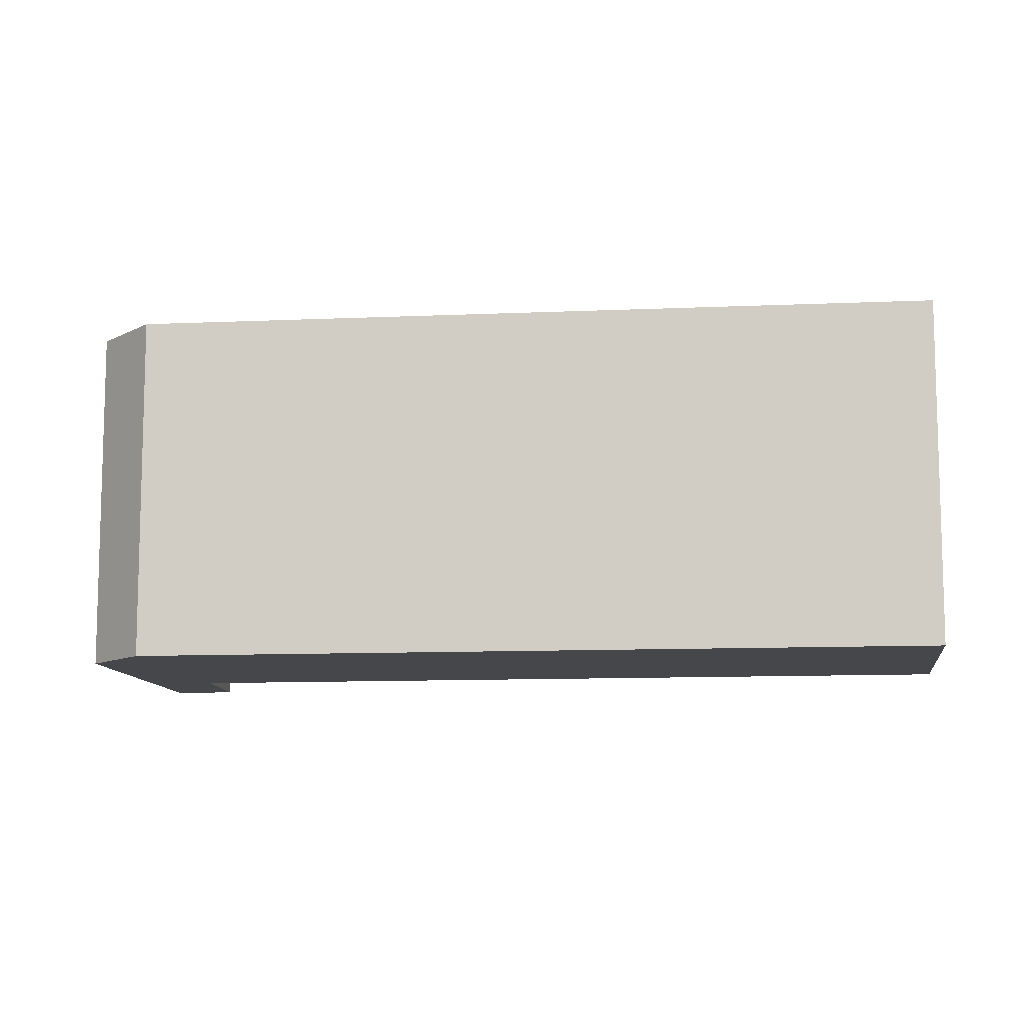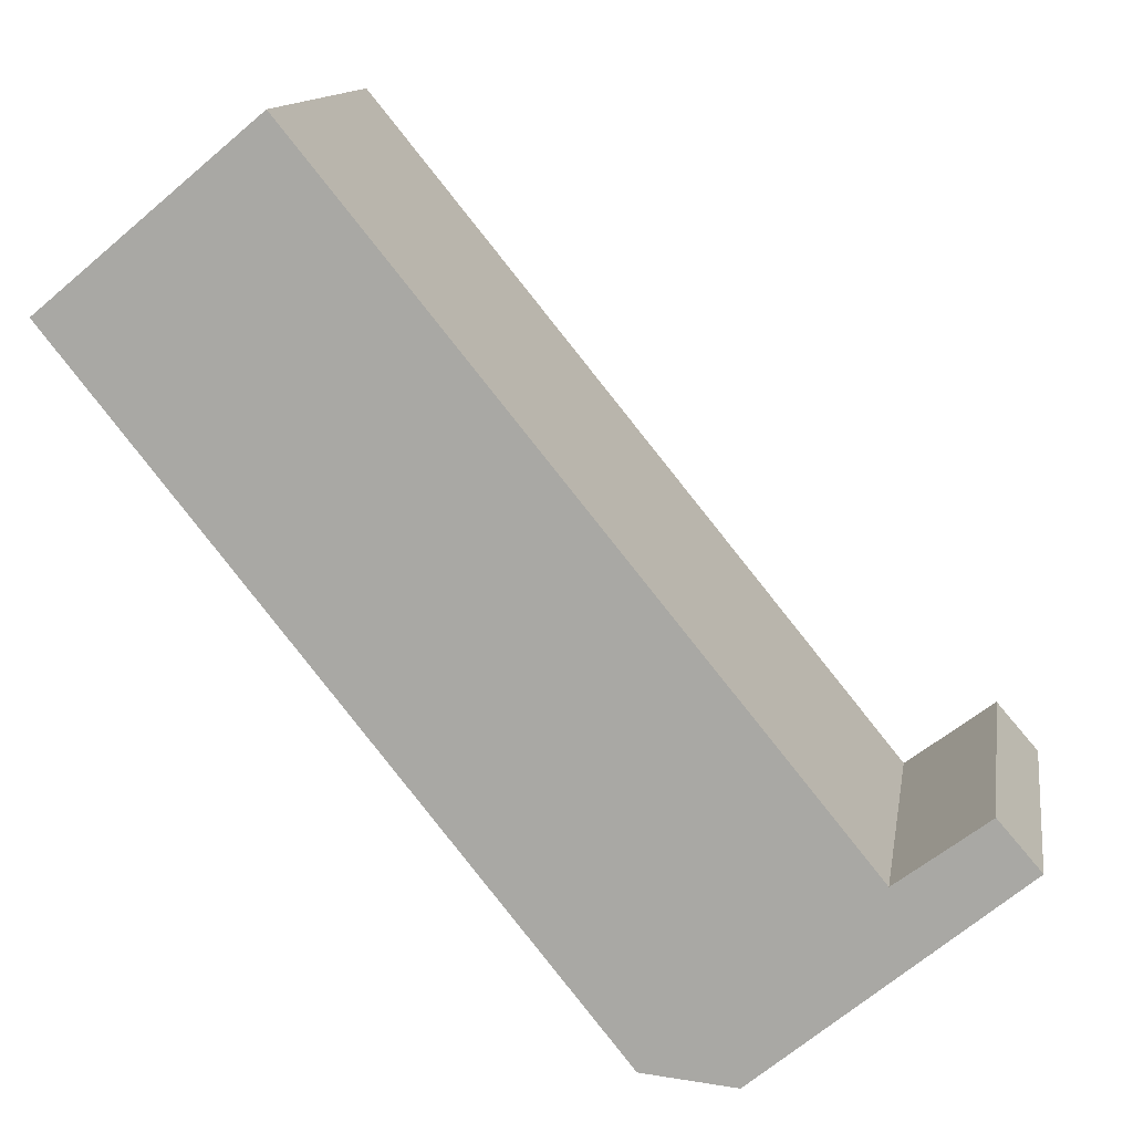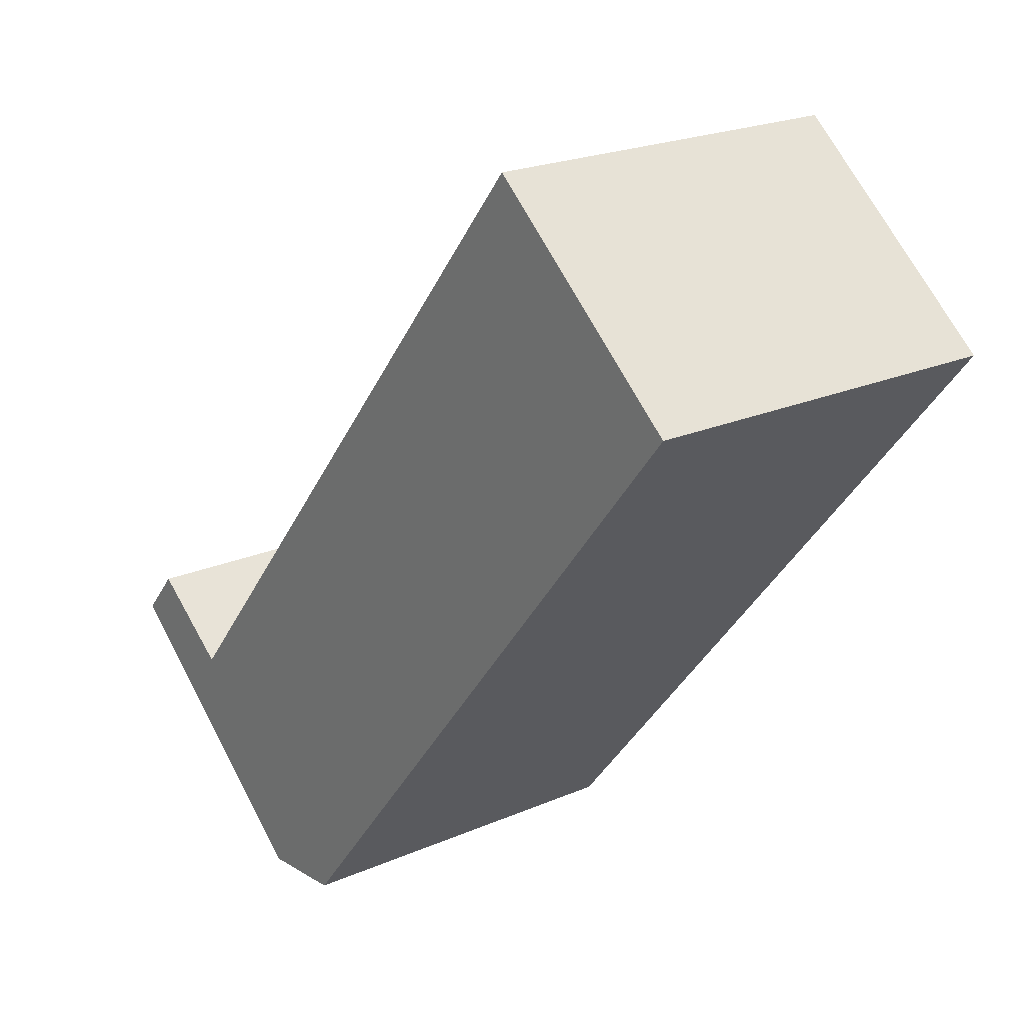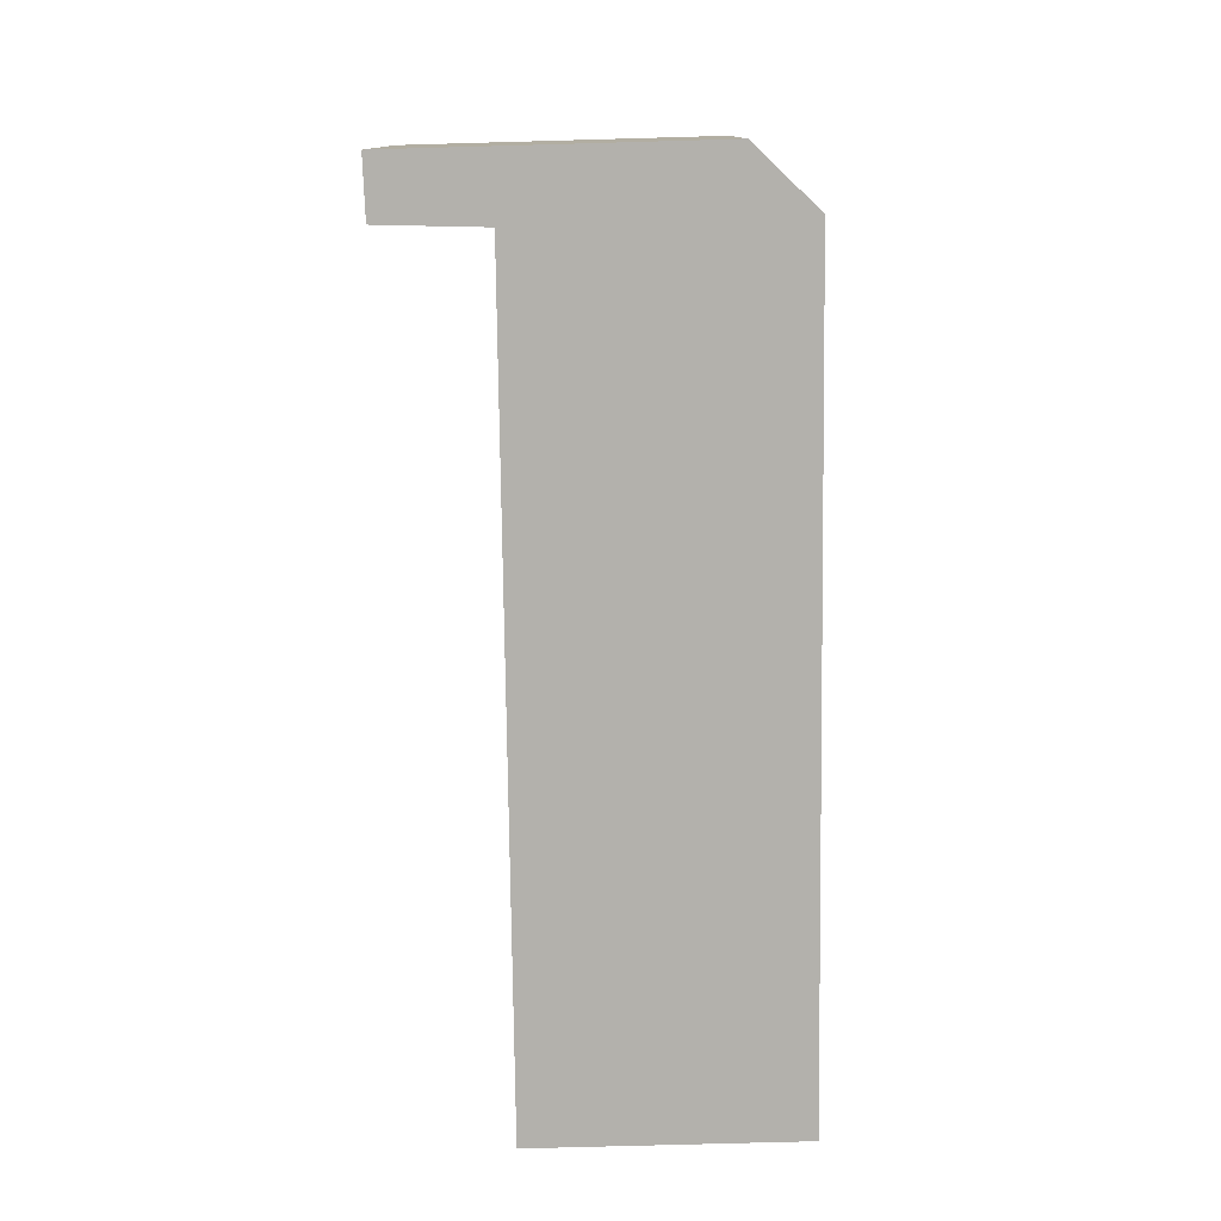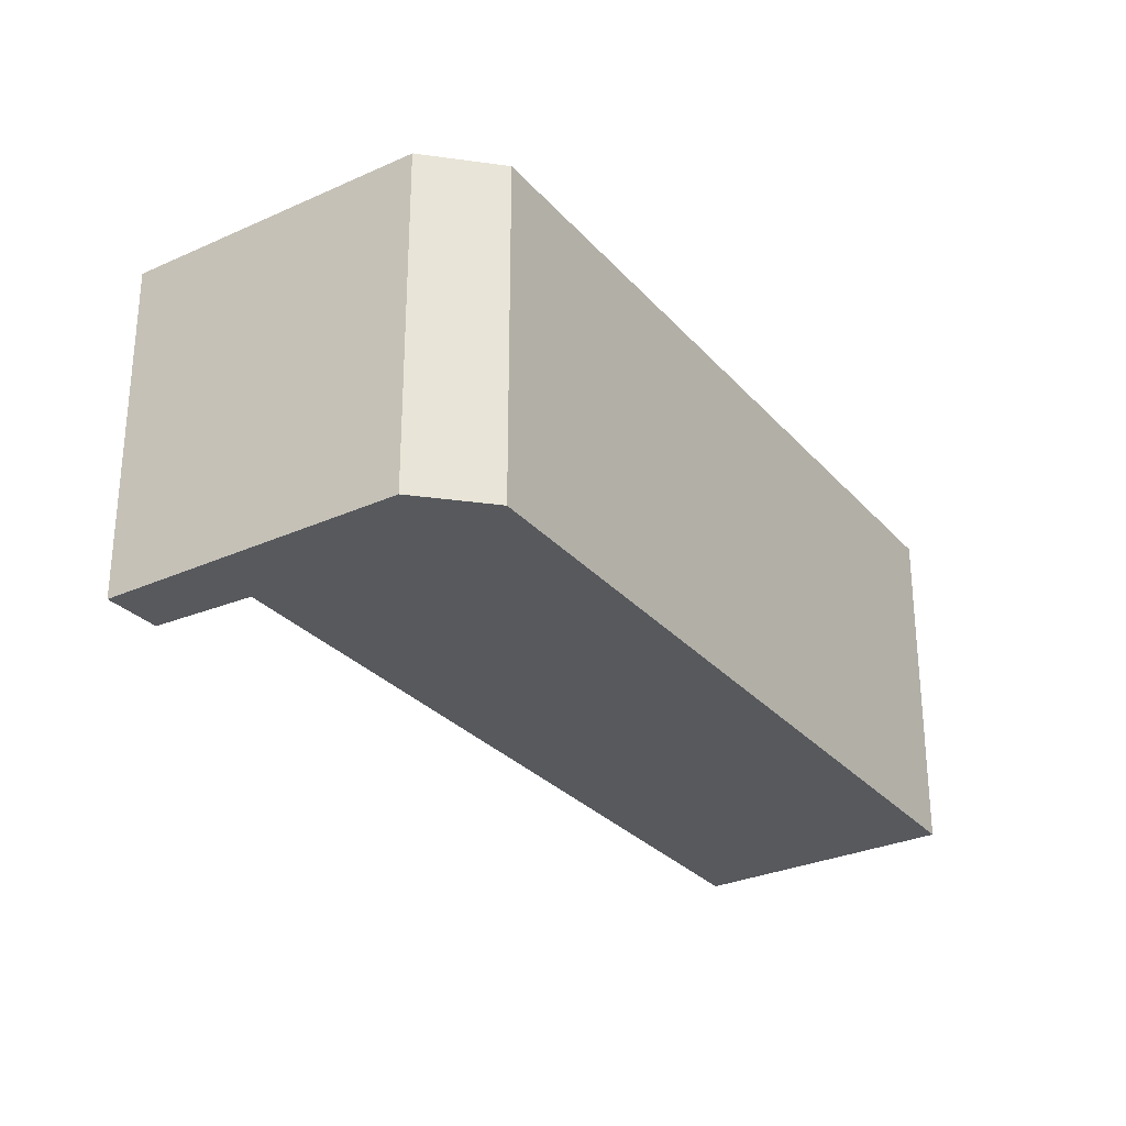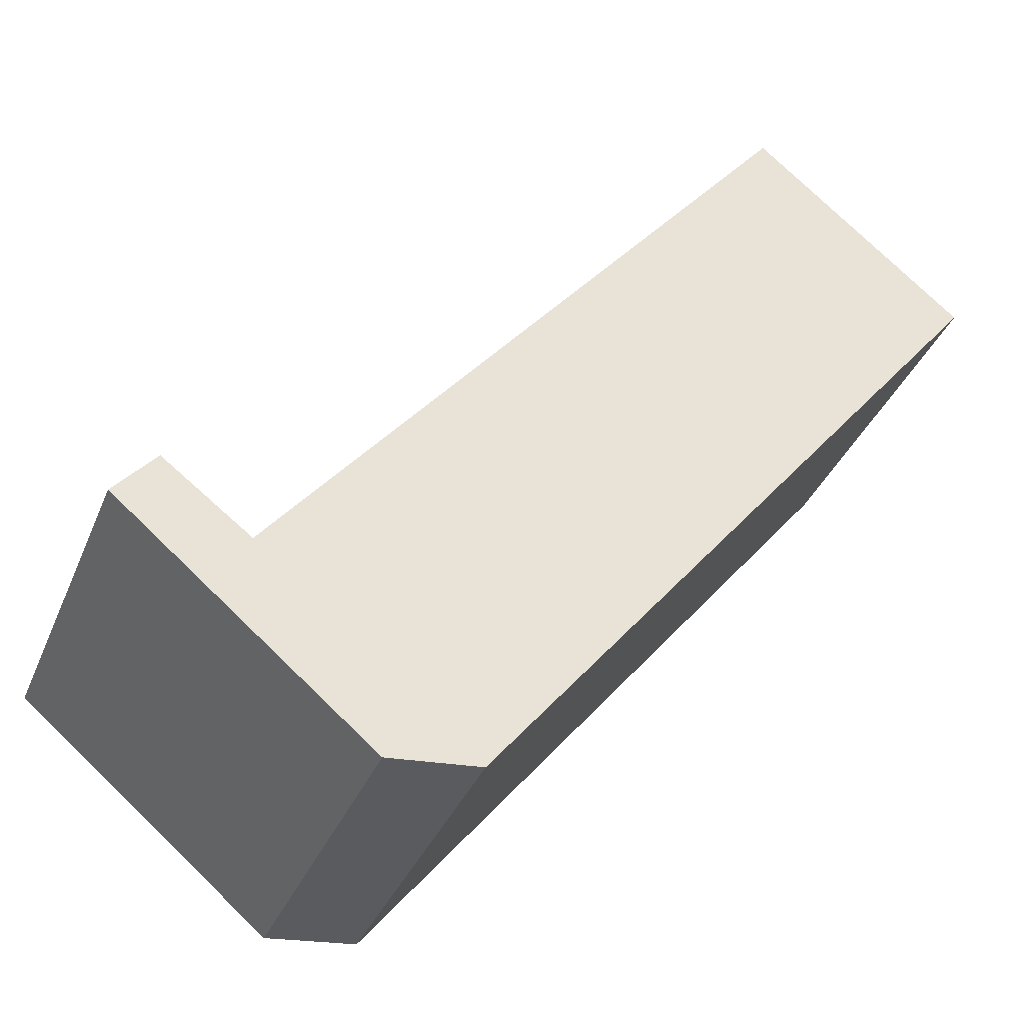
<metadata>
{"format":"obj","ext":"obj","renderer":"f3d","projection":"perspective","resolution":1024,"background":"white","views":[{"elev":-10.4,"azim":-122.4,"up":"+Y"},{"elev":12.9,"azim":9.0,"up":"+Z"},{"elev":21.8,"azim":-127.4,"up":"+Z"},{"elev":-79.1,"azim":141.7,"up":"+Y"},{"elev":-29.4,"azim":173.9,"up":"+Y"},{"elev":-35.9,"azim":159.5,"up":"+Z"}]}
</metadata>
<code>
v  6.273 3.67 -6.739
v  8.418 3.67 -4.109
v  8.838 3.67 -4.594
v  7.528 3.67 -4.783
v  2.16 3.67 1.8
v  0 3.67 2.247e-16
v  5.346 3.67 -6.649
v  8.418 2.516e-16 -4.109
v  8.838 2.813e-16 -4.594
v  2.16 -1.102e-16 1.8
v  7.528 2.929e-16 -4.783
v  6.273 4.126e-16 -6.739
v  5.346 4.071e-16 -6.649
v  0 0 0
g defaultobject
f 1 2 3
f 2 1 4
f 4 1 5
f 5 1 6
f 6 1 7
f 8 3 2
f 3 8 9
f 10 4 5
f 4 10 11
f 9 1 3
f 1 9 12
f 12 7 1
f 7 12 13
f 13 6 7
f 6 13 14
f 14 5 6
f 5 14 10
f 11 2 4
f 2 11 8
f 8 12 9
f 12 8 13
f 13 8 11
f 13 11 10
f 13 10 14

</code>
